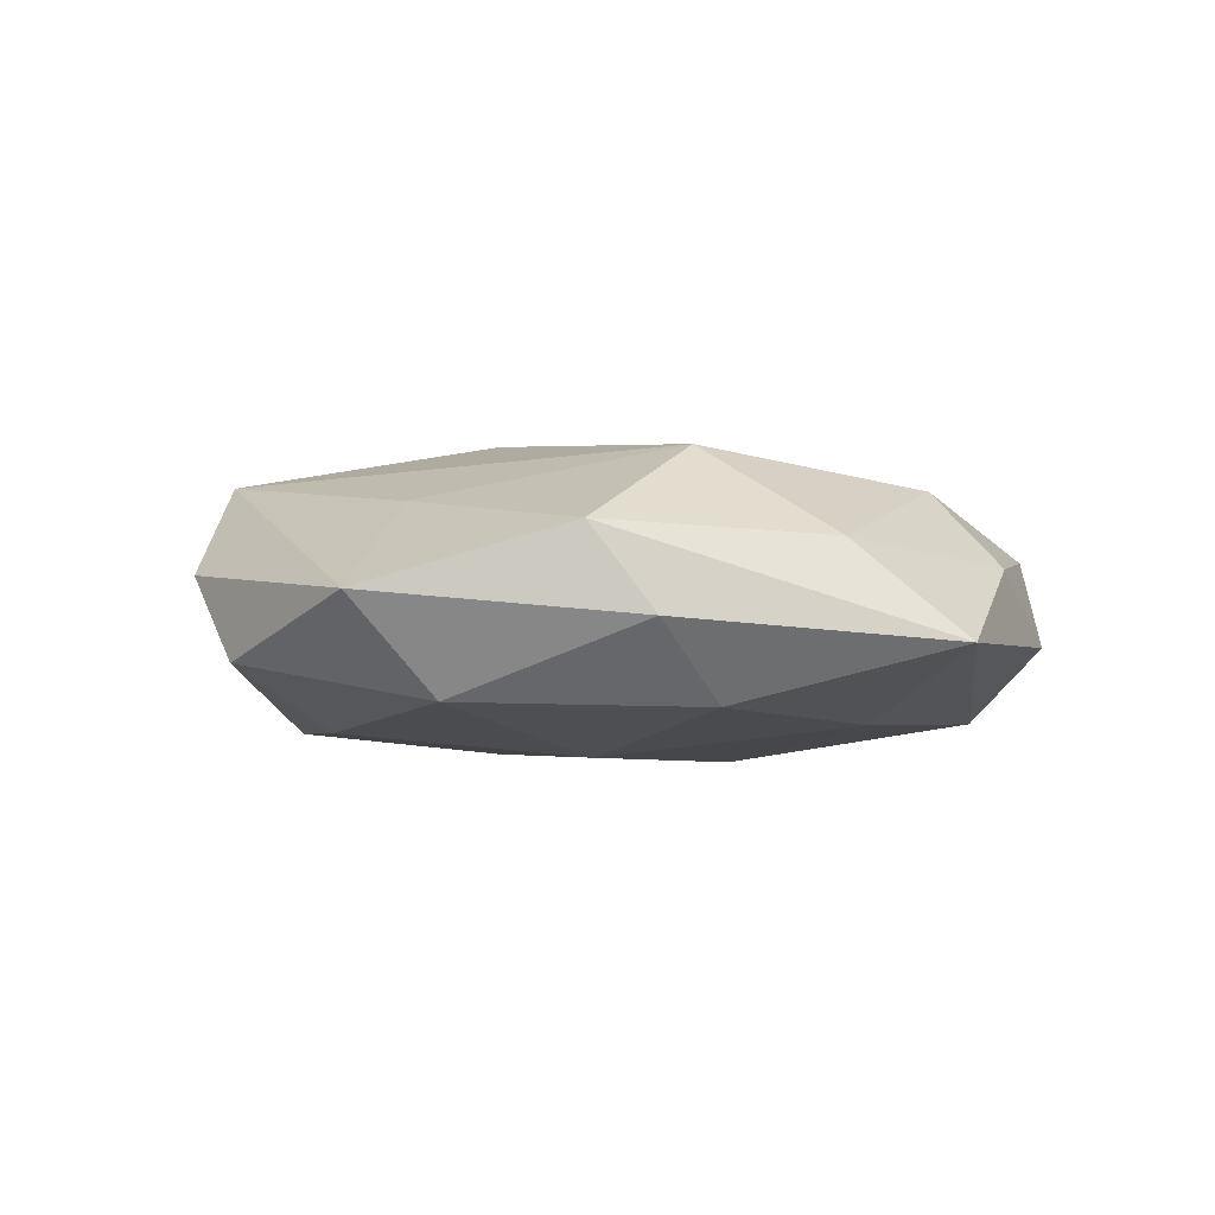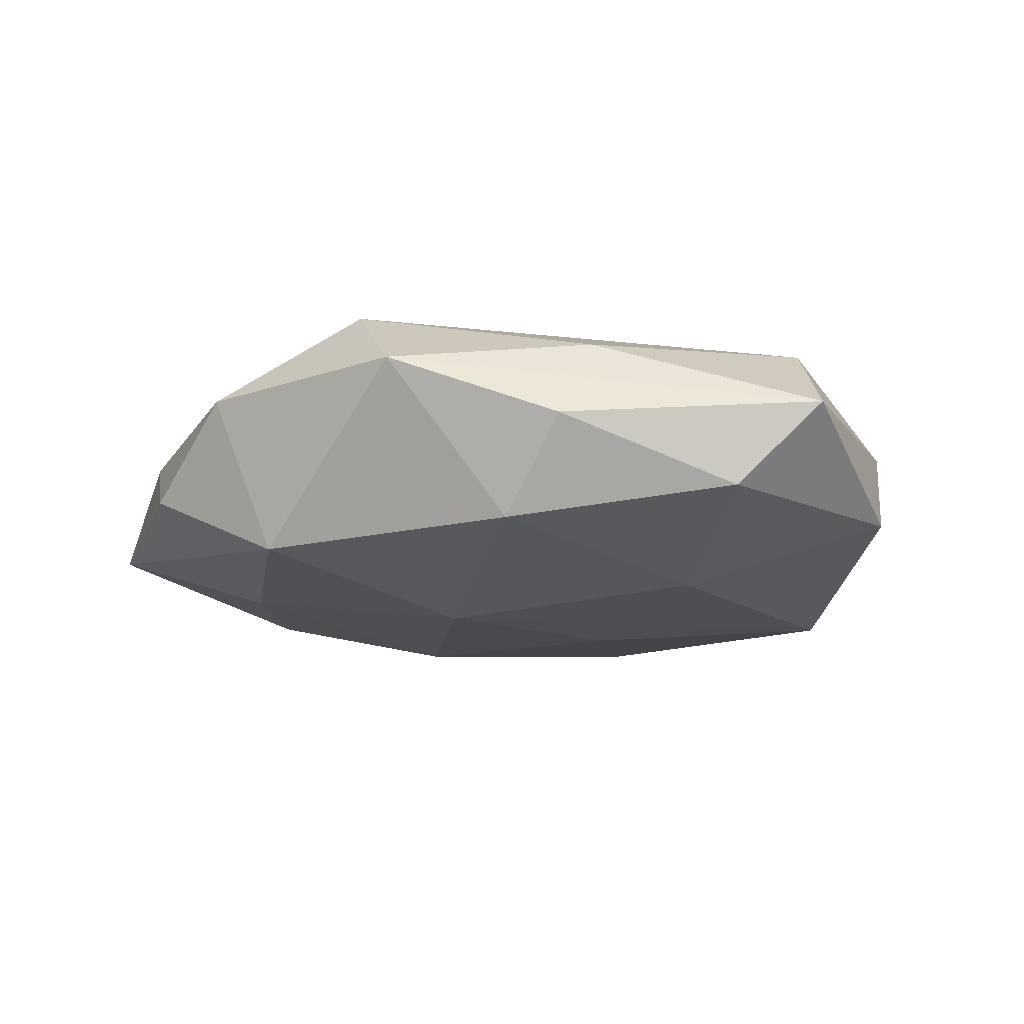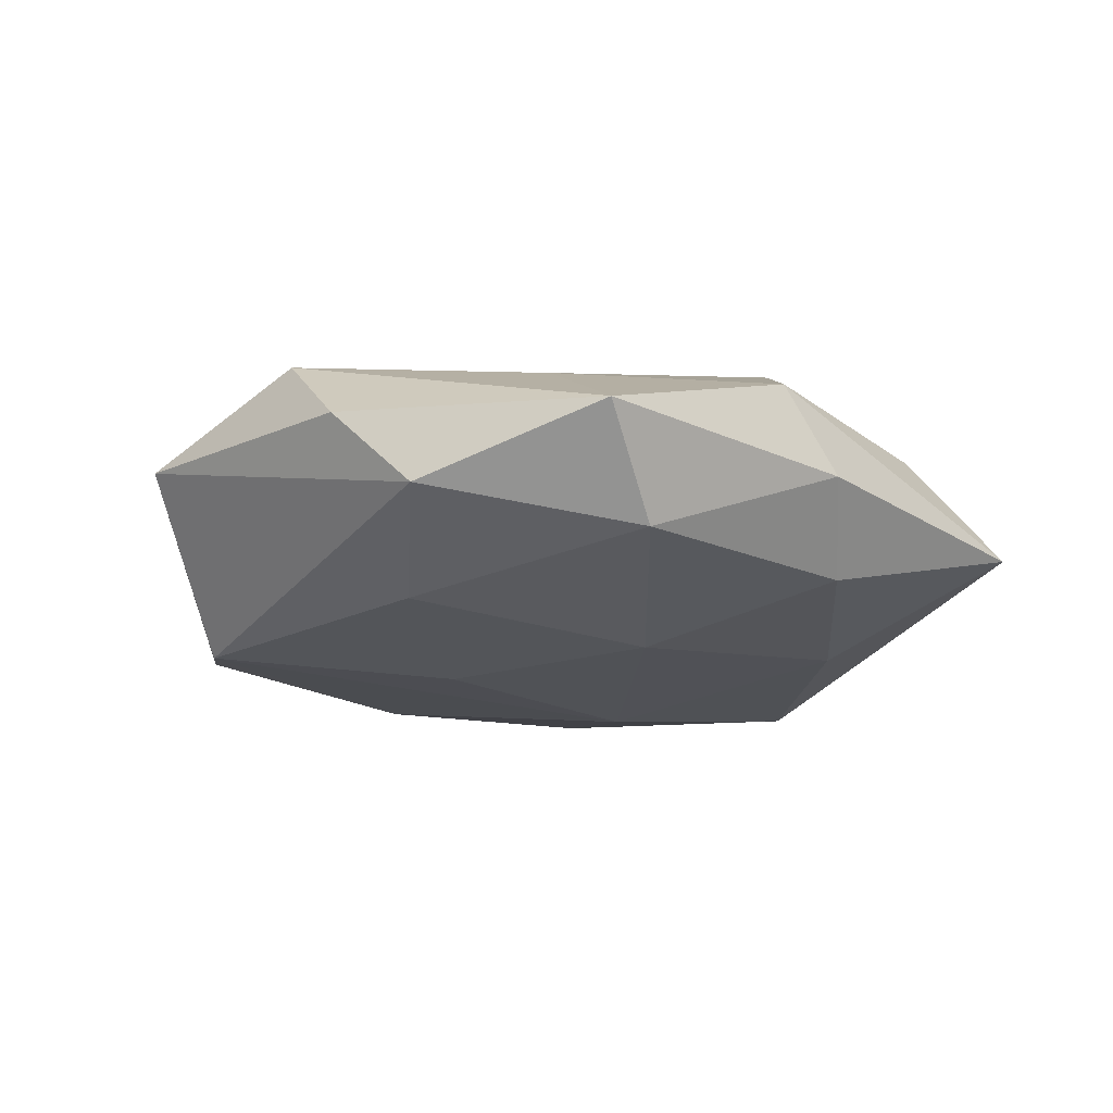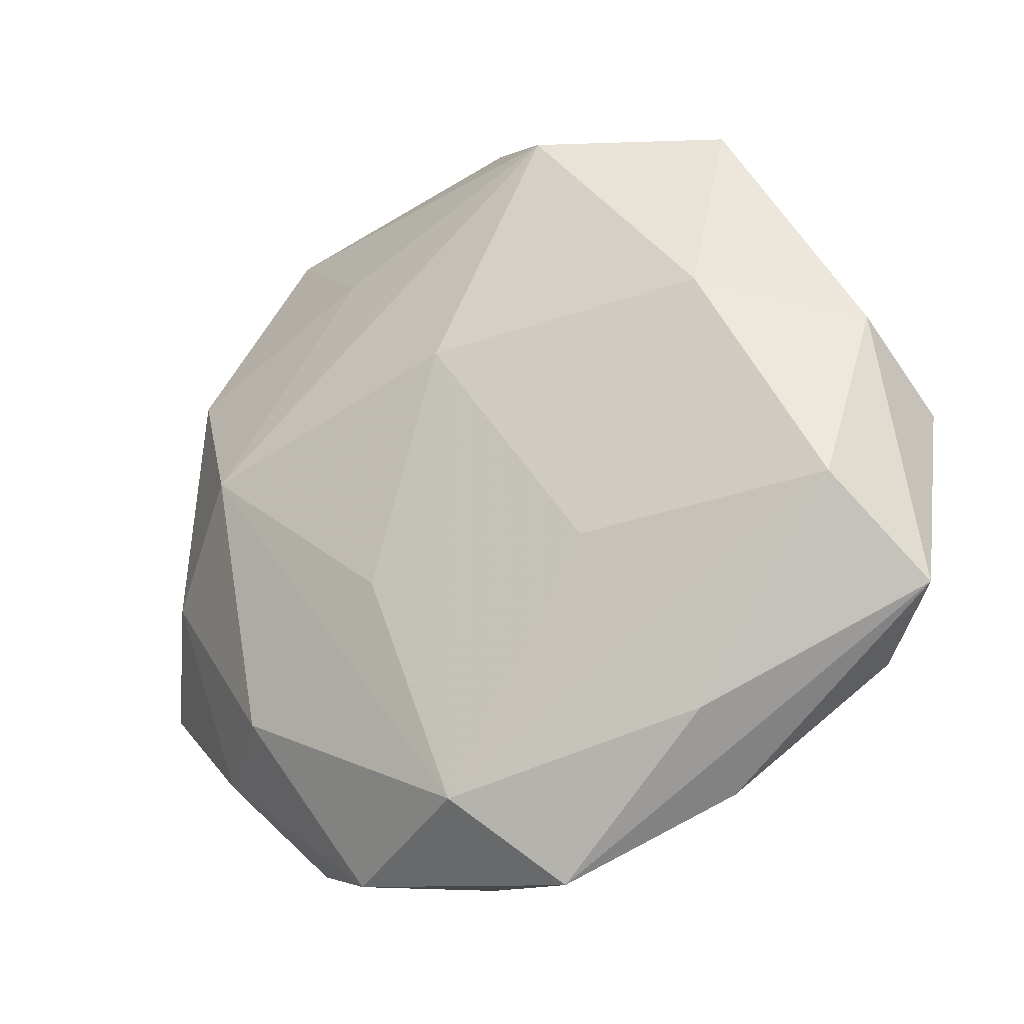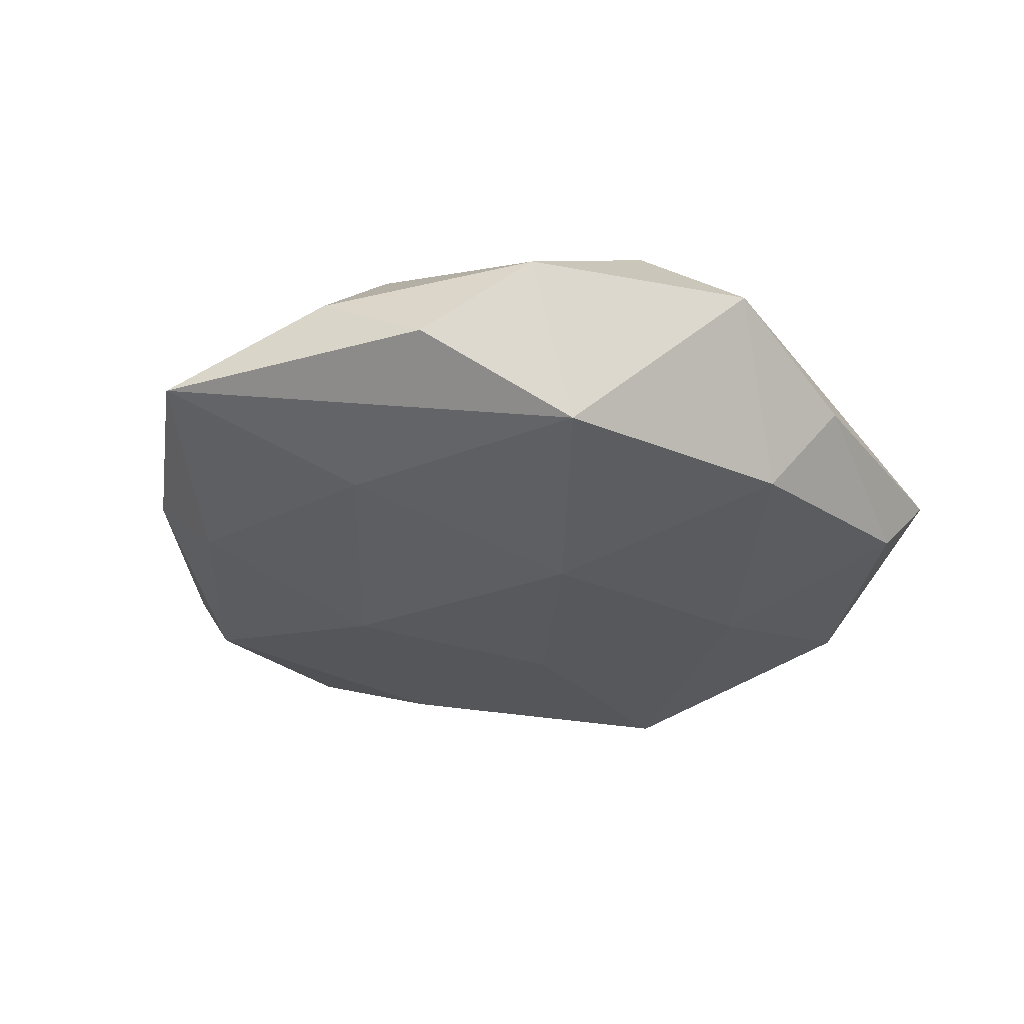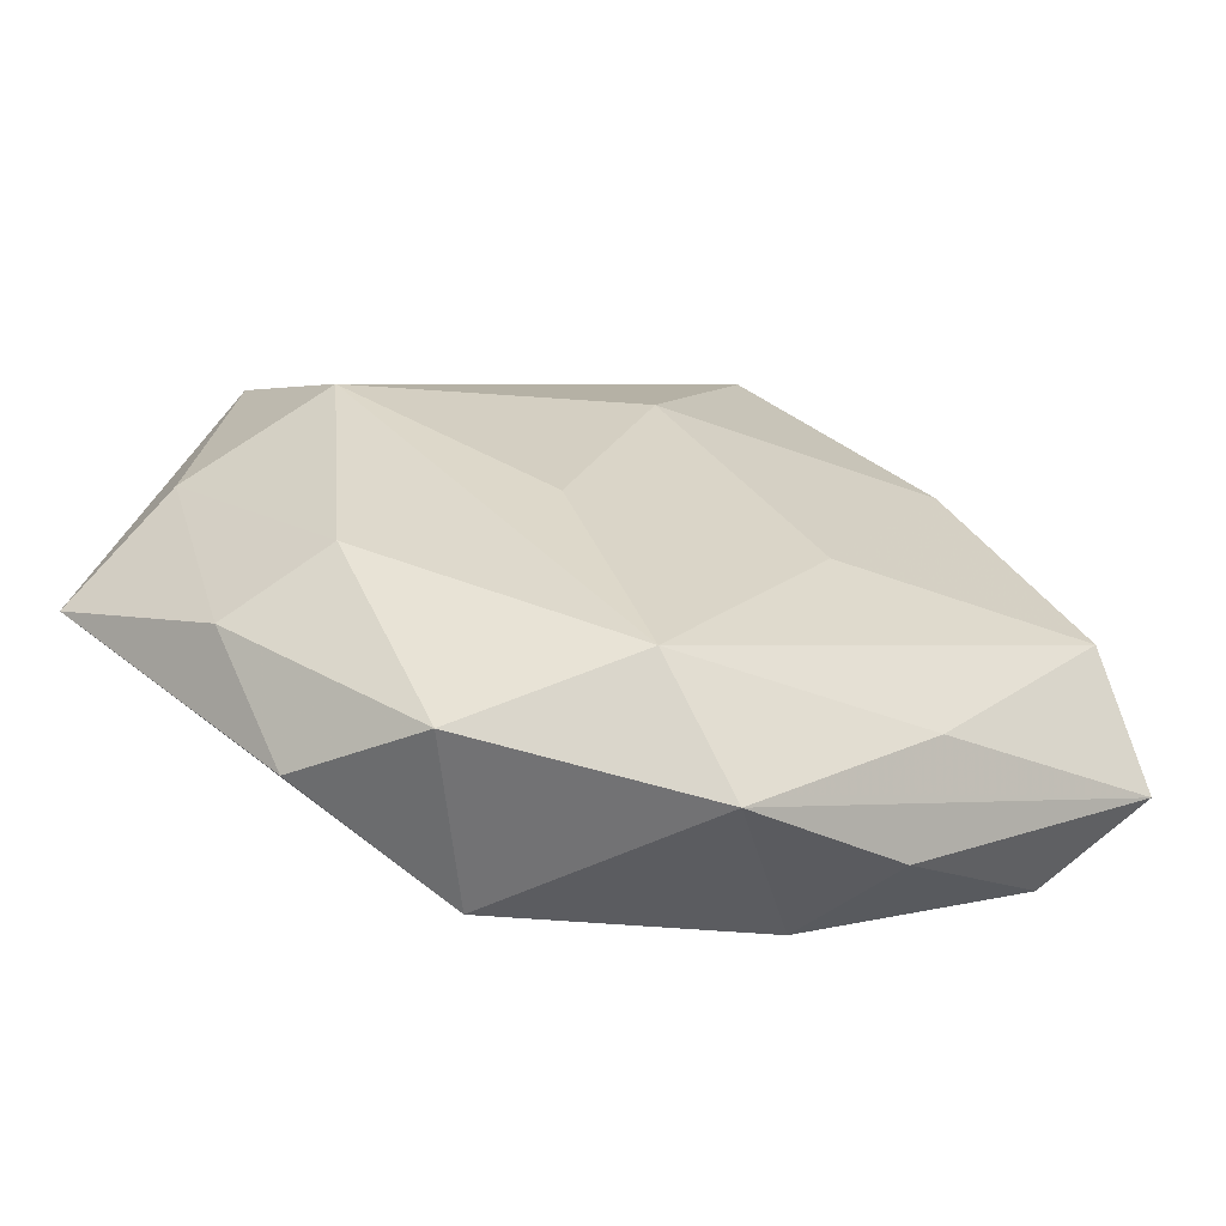
<metadata>
{"format":"obj","ext":"obj","renderer":"f3d","projection":"perspective","resolution":1024,"background":"white","views":[{"elev":-1.8,"azim":-114.2,"up":"+Z"},{"elev":-15.5,"azim":28.5,"up":"+Z"},{"elev":-18.1,"azim":-149.6,"up":"+Z"},{"elev":-23.9,"azim":30.3,"up":"+Y"},{"elev":-31.6,"azim":-23.2,"up":"+Z"},{"elev":-66.6,"azim":-13.1,"up":"+Y"}]}
</metadata>
<code>
v 0.04588 0.003743 -0.007003
v -0.0101 0.04406 -0.005948
v 0.04093 -0.008382 0.01073
v 0.02419 -0.03561 -0.0009819
v -0.03912 0.01985 0.006846
v -0.01716 0.009317 -0.01519
v -0.03538 -0.0266 0.003283
v 0.02564 -0.006045 -0.01375
v 0.02812 0.01573 0.01263
v -0.01684 0.02888 0.009553
v -0.02885 0.02982 -0.009561
v 0.02514 -0.02934 0.008357
v -0.04218 0.01402 -0.001868
v 0.04724 -0.01821 0.001605
v 0.03876 -0.02233 -0.007614
v 0.008076 -0.04411 0.005207
v -0.009114 -0.01172 0.01558
v -0.0106 -0.03823 -0.01228
v 0.02911 0.0246 -0.01356
v -0.02703 -0.02317 0.01137
v -0.02993 0.03948 0.0005743
v -0.0008707 -0.01387 -0.01638
v -0.04213 -0.004973 0.005696
v -0.0007989 0.01282 0.01674
v 0.01654 -0.03321 -0.01092
v 0.04318 0.01147 0.003304
v -0.0381 0.005808 -0.01007
v 0.00939 0.03822 0.01232
v 0.01519 -0.0109 0.01439
v -0.01643 -0.04098 0.004985
v -0.001108 0.04522 0.002755
v -0.03036 0.004874 0.01478
v -0.02725 -0.01604 -0.01202
v -0.0493 -0.01448 -0.004189
v -0.001131 0.03088 -0.01289
v 0.02806 0.03749 0.004071
v 0.007102 0.00951 -0.01546
v -0.02748 -0.03627 -0.004258
v -0.0005087 -0.03608 0.01373
f 33 27 6
f 35 2 19
f 21 28 31
f 31 2 21
f 22 33 6
f 27 33 34
f 23 20 32
f 24 32 17
f 28 32 24
f 36 31 28
f 19 2 36
f 2 31 36
f 17 32 39
f 39 32 20
f 39 30 16
f 20 30 39
f 39 24 17
f 39 29 24
f 3 29 39
f 11 35 6
f 2 35 11
f 6 27 11
f 21 2 11
f 14 16 4
f 4 15 14
f 37 22 6
f 19 22 37
f 6 35 37
f 37 35 19
f 8 22 19
f 18 30 38
f 33 22 18
f 16 30 18
f 38 34 18
f 18 34 33
f 5 34 23
f 23 32 5
f 28 24 9
f 9 36 28
f 9 29 3
f 24 29 9
f 26 3 14
f 26 9 3
f 36 9 26
f 7 30 20
f 7 20 23
f 23 34 7
f 7 34 38
f 38 30 7
f 12 39 16
f 3 39 12
f 12 16 14
f 14 3 12
f 15 4 25
f 25 8 15
f 25 4 16
f 16 18 25
f 22 8 25
f 25 18 22
f 13 5 21
f 34 5 13
f 21 11 13
f 27 34 13
f 13 11 27
f 10 32 28
f 10 5 32
f 10 28 21
f 21 5 10
f 1 26 14
f 14 15 1
f 19 36 1
f 36 26 1
f 1 8 19
f 15 8 1

</code>
